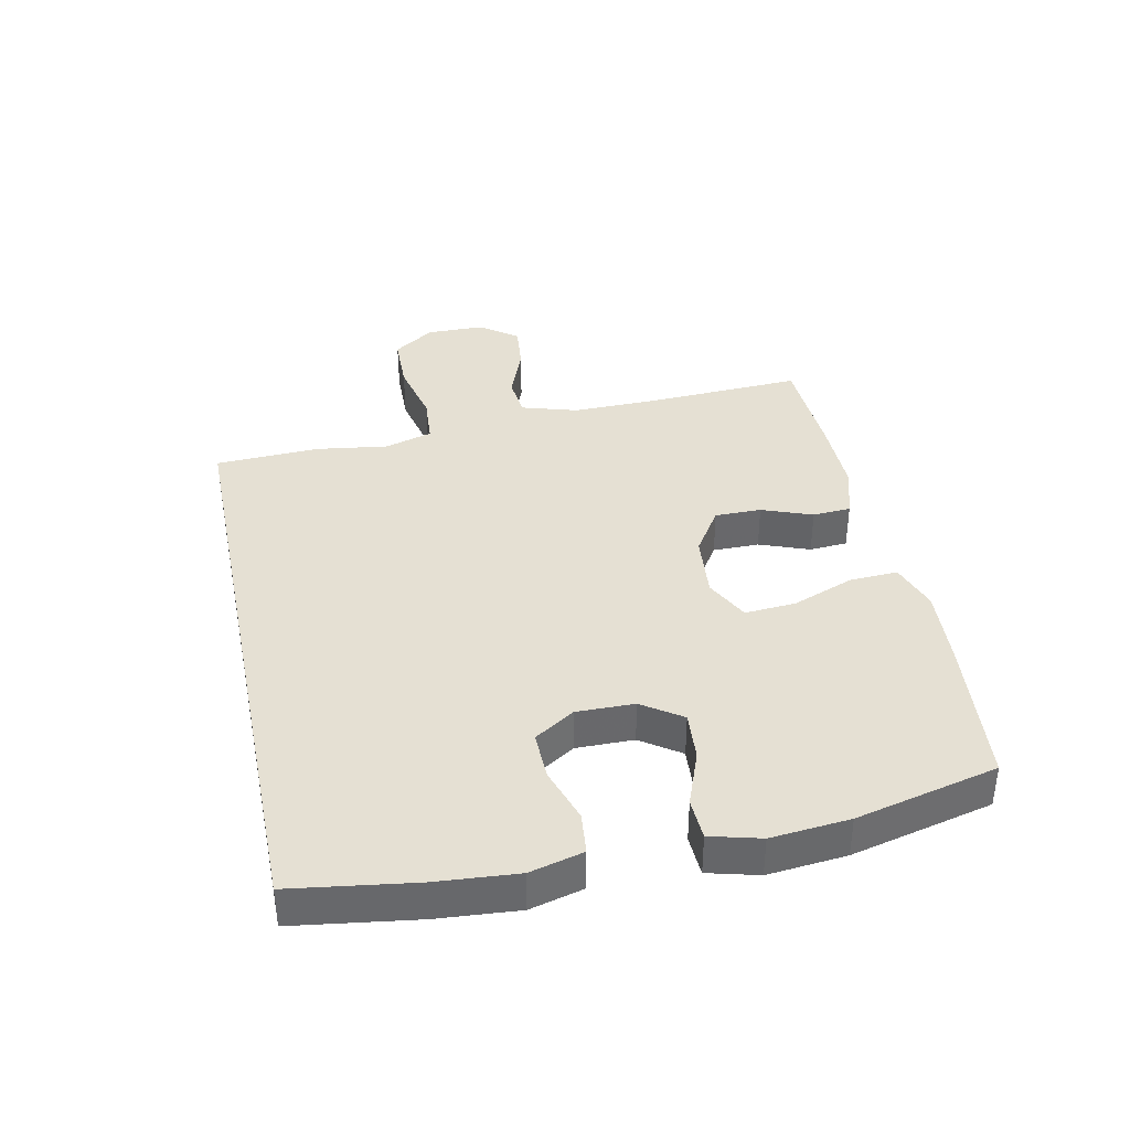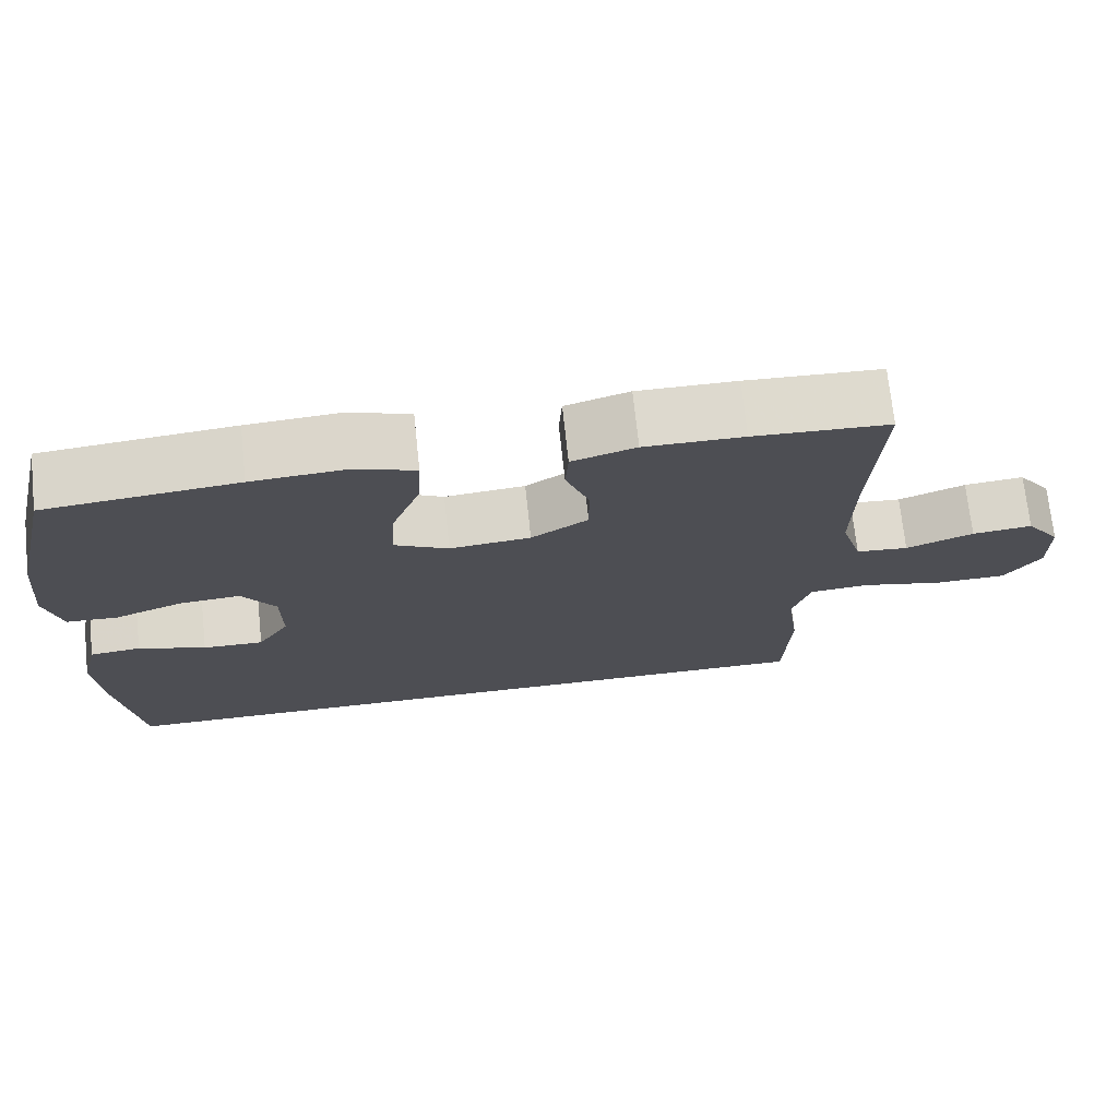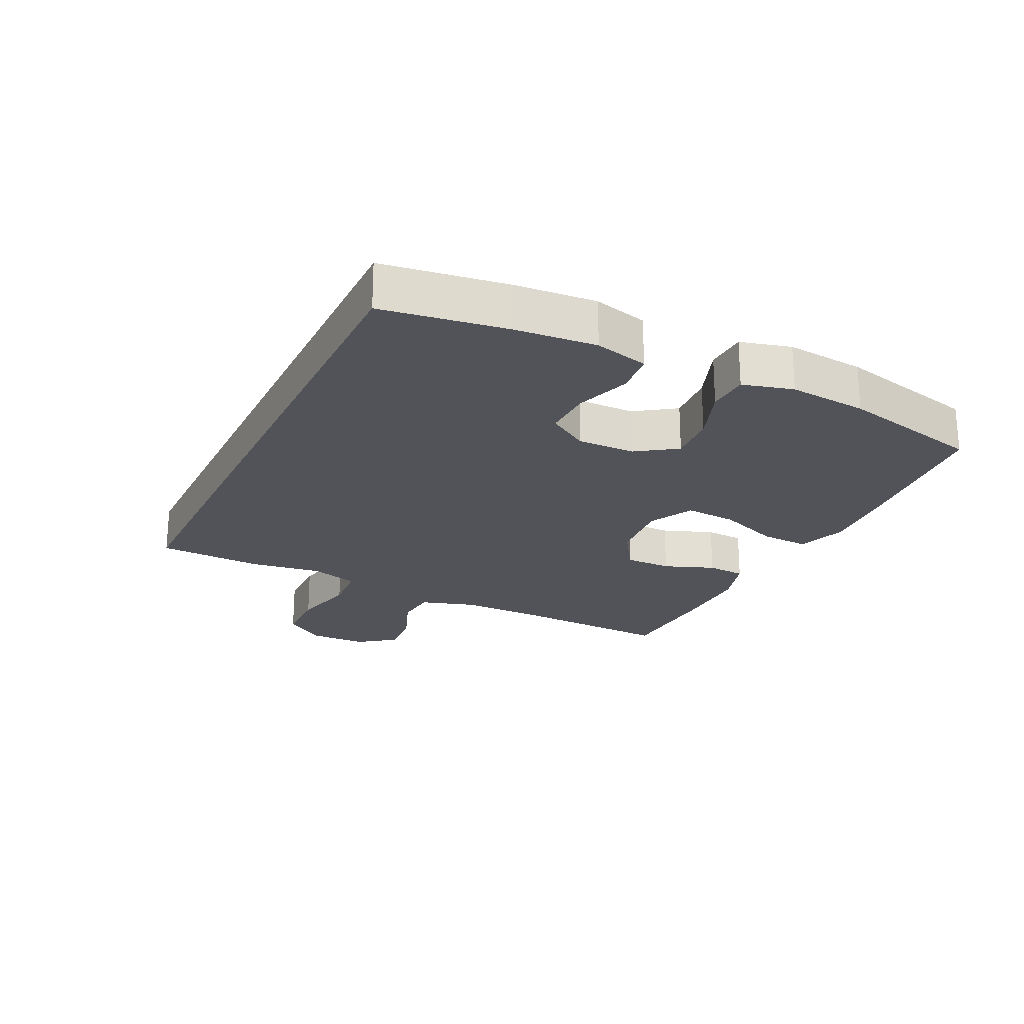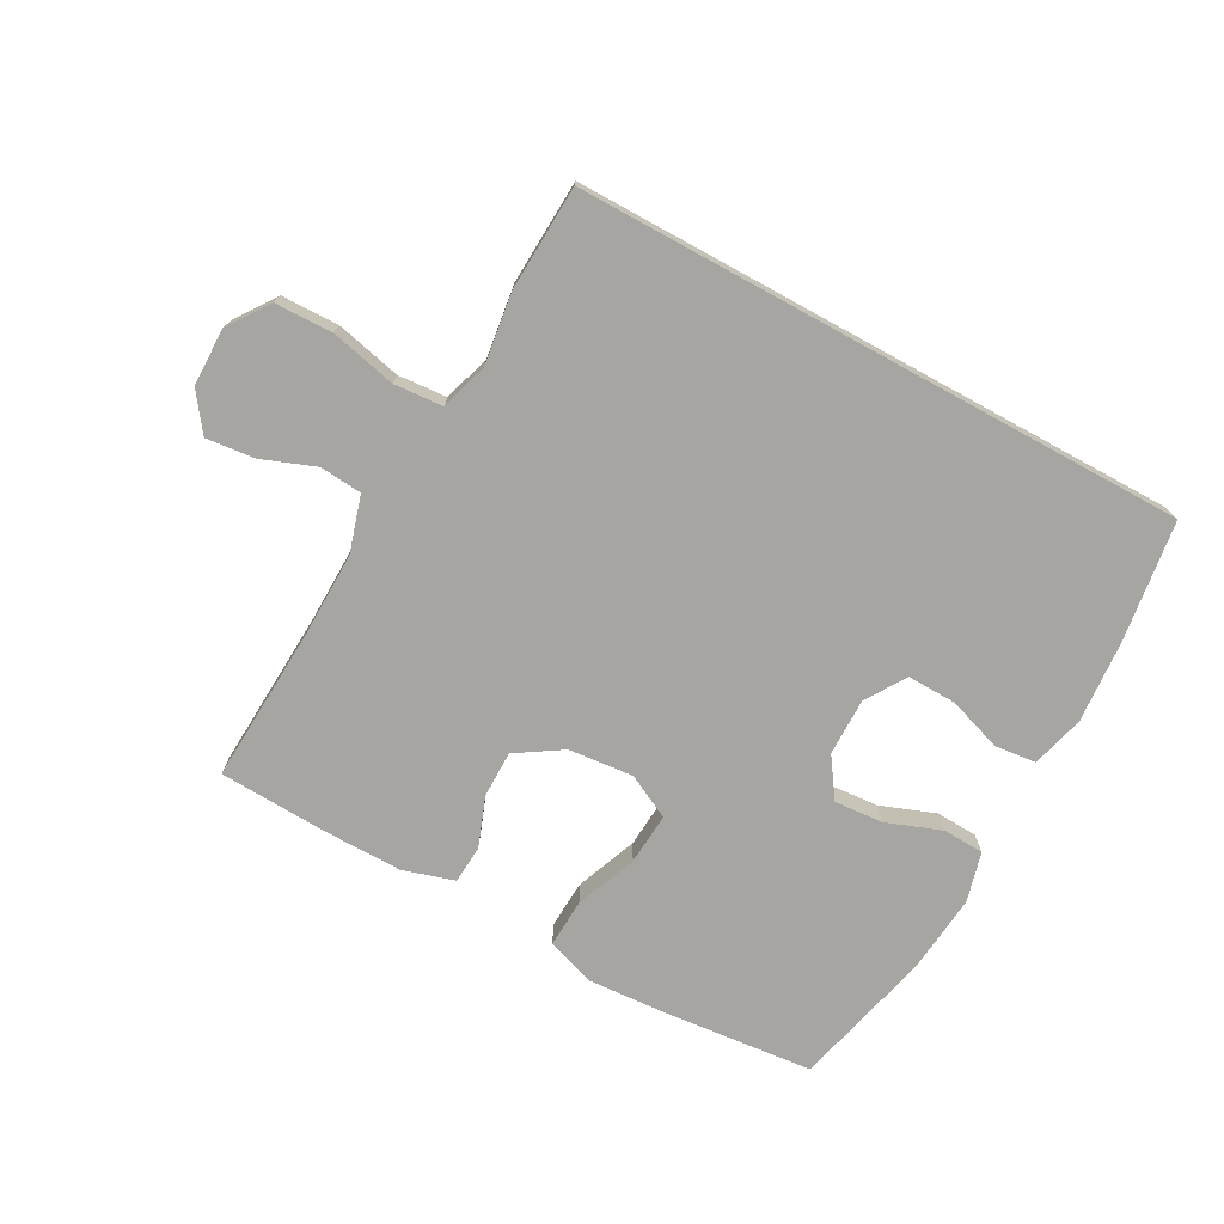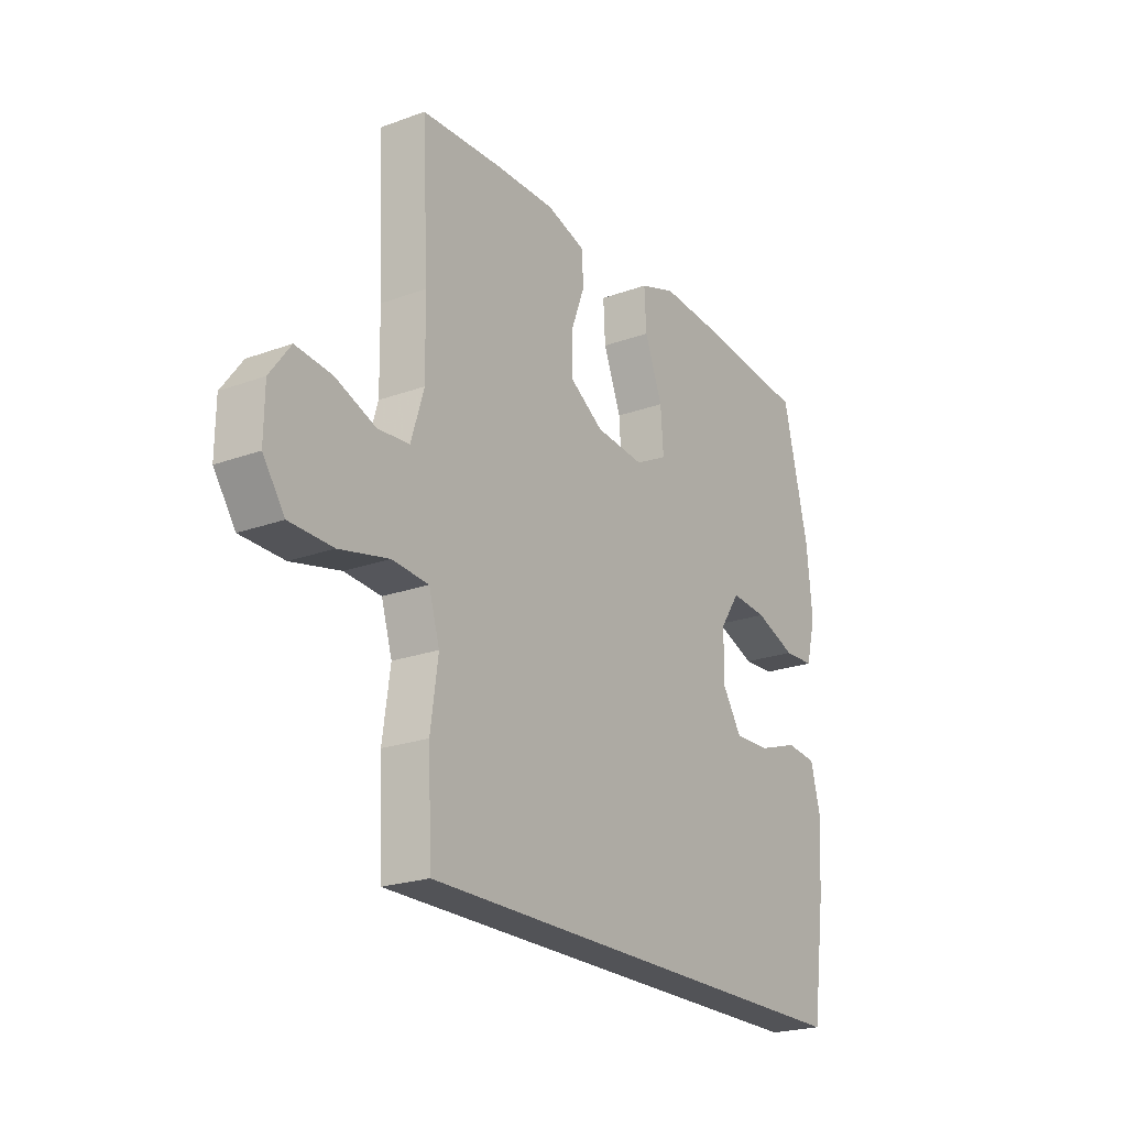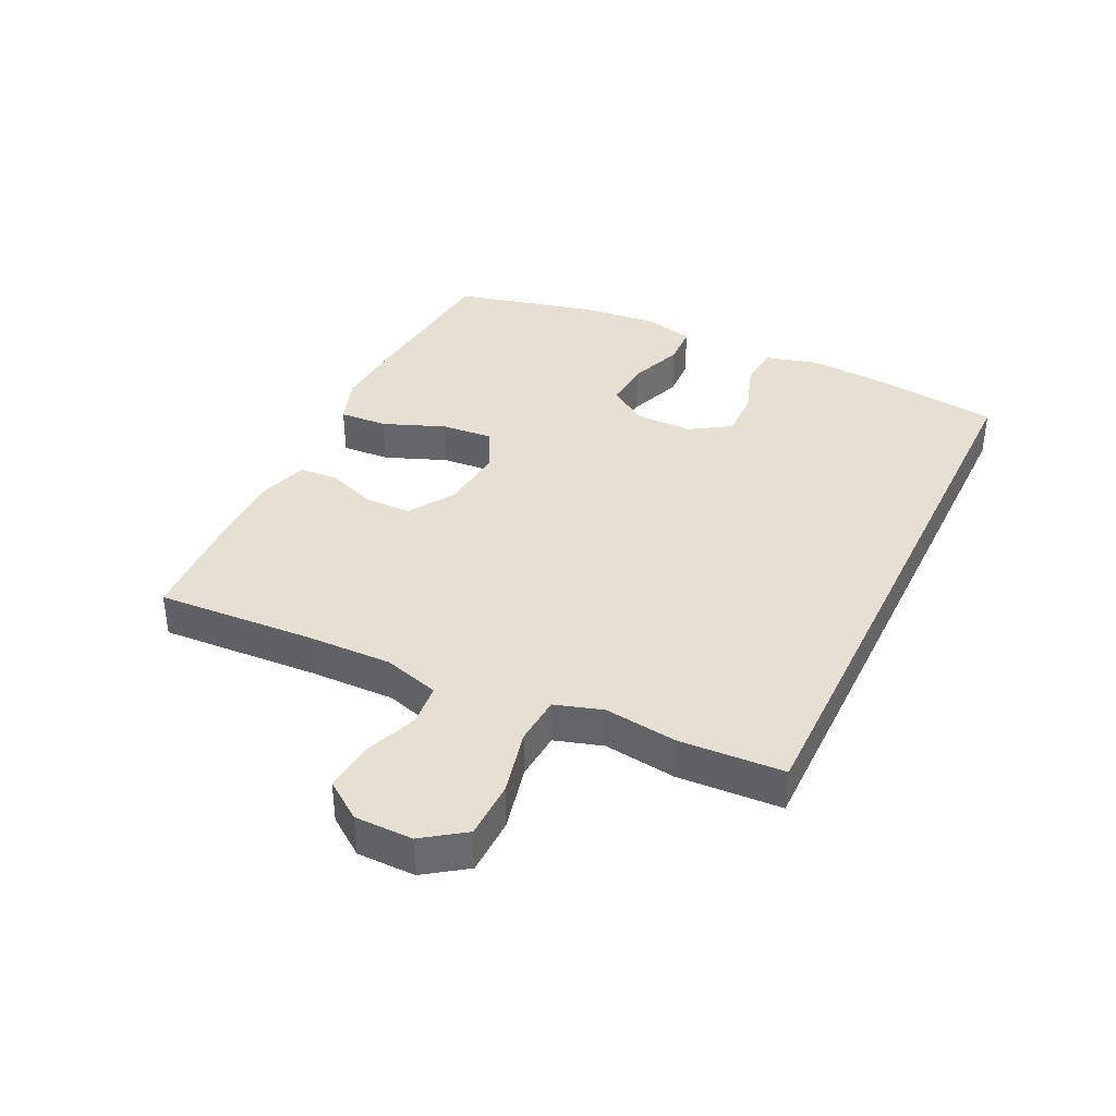
<metadata>
{"format":"obj","ext":"obj","renderer":"f3d","projection":"perspective","resolution":1024,"background":"white","views":[{"elev":37.9,"azim":-101.7,"up":"+Y"},{"elev":71.9,"azim":-6.1,"up":"+Z"},{"elev":-22.6,"azim":-115.8,"up":"+Y"},{"elev":-73.9,"azim":151.3,"up":"+Y"},{"elev":-22.4,"azim":122.3,"up":"+Z"},{"elev":37.7,"azim":115.5,"up":"+Y"}]}
</metadata>
<code>
v 0.451 0.07 -0.5
v -0.525 0.07 -0.5
v -0.553 0.07 -0.304
v -0.563 0.07 -0.175
v -0.541 0.07 -0.09
v -0.475 0.07 -0.083
v -0.388 0.07 -0.112
v -0.31 0.07 -0.114
v -0.269 0.07 -0.05
v -0.27 0.07 0.042
v -0.313 0.07 0.105
v -0.391 0.07 0.099
v -0.479 0.07 0.066
v -0.545 0.07 0.069
v -0.566 0.07 0.149
v -0.554 0.07 0.274
v -0.5 0.07 0.5
v -0.254 0.07 0.524
v -0.132 0.07 0.532
v -0.055 0.07 0.505
v -0.059 0.07 0.428
v -0.097 0.07 0.33
v -0.103 0.07 0.248
v -0.033 0.07 0.212
v 0.071 0.07 0.222
v 0.144 0.07 0.269
v 0.144 0.07 0.343
v 0.114 0.07 0.423
v 0.118 0.07 0.484
v 0.2 0.07 0.509
v 0.327 0.07 0.508
v 0.5 0.07 0.5
v 0.487 0.07 0.248
v 0.485 0.07 0.113
v 0.512 0.07 0.024
v 0.579 0.07 0.018
v 0.665 0.07 0.051
v 0.742 0.07 0.059
v 0.786 0.07 -0.001
v 0.787 0.07 -0.093
v 0.741 0.07 -0.159
v 0.649 0.07 -0.161
v 0.544 0.07 -0.137
v 0.466 0.07 -0.143
v 0.443 0.07 -0.219
v 0.459 0.07 -0.334
v 0.451 0 -0.5
v -0.525 0 -0.5
v -0.553 0 -0.304
v -0.563 0 -0.175
v -0.541 0 -0.09
v -0.475 0 -0.083
v -0.388 0 -0.112
v -0.31 0 -0.114
v -0.269 0 -0.05
v -0.27 0 0.042
v -0.313 0 0.105
v -0.391 0 0.099
v -0.479 0 0.066
v -0.545 0 0.069
v -0.566 0 0.149
v -0.554 0 0.274
v -0.5 0 0.5
v -0.254 0 0.524
v -0.132 0 0.532
v -0.055 0 0.505
v -0.059 0 0.428
v -0.097 0 0.33
v -0.103 0 0.248
v -0.033 0 0.212
v 0.071 0 0.222
v 0.144 0 0.269
v 0.144 0 0.343
v 0.114 0 0.423
v 0.118 0 0.484
v 0.2 0 0.509
v 0.327 0 0.508
v 0.5 0 0.5
v 0.487 0 0.248
v 0.485 0 0.113
v 0.512 0 0.024
v 0.579 0 0.018
v 0.665 0 0.051
v 0.742 0 0.059
v 0.786 0 -0.001
v 0.787 0 -0.093
v 0.741 0 -0.159
v 0.649 0 -0.161
v 0.544 0 -0.137
v 0.466 0 -0.143
v 0.443 0 -0.219
v 0.459 0 -0.334
f 45 46 1 2
f 44 45 2 3
f 40 41 42 43
f 40 43 44
f 39 40 44
f 36 37 38 39
f 35 36 39 44
f 34 35 44 3
f 30 31 32 33
f 27 28 29 30
f 26 27 30 33
f 25 26 33 34
f 19 20 21 22
f 19 22 23
f 18 19 23
f 17 18 23
f 16 17 23
f 15 16 23 24
f 12 13 14 15
f 11 12 15 24
f 4 5 6 7
f 4 7 8
f 3 4 8
f 34 3 8
f 25 34 8 9
f 10 11 24 25
f 9 10 25
f 48 47 92 91
f 49 48 91 90
f 89 88 87 86
f 90 89 86
f 90 86 85
f 85 84 83 82
f 90 85 82 81
f 49 90 81 80
f 79 78 77 76
f 76 75 74 73
f 79 76 73 72
f 80 79 72 71
f 68 67 66 65
f 69 68 65
f 69 65 64
f 69 64 63
f 69 63 62
f 70 69 62 61
f 61 60 59 58
f 70 61 58 57
f 53 52 51 50
f 54 53 50
f 54 50 49
f 54 49 80
f 55 54 80 71
f 71 70 57 56
f 71 56 55
f 1 47 48 2
f 2 48 49 3
f 3 49 50 4
f 4 50 51 5
f 5 51 52 6
f 6 52 53 7
f 7 53 54 8
f 8 54 55 9
f 9 55 56 10
f 10 56 57 11
f 11 57 58 12
f 12 58 59 13
f 13 59 60 14
f 14 60 61 15
f 15 61 62 16
f 16 62 63 17
f 17 63 64 18
f 18 64 65 19
f 19 65 66 20
f 20 66 67 21
f 21 67 68 22
f 22 68 69 23
f 23 69 70 24
f 24 70 71 25
f 25 71 72 26
f 26 72 73 27
f 27 73 74 28
f 28 74 75 29
f 29 75 76 30
f 30 76 77 31
f 31 77 78 32
f 32 78 79 33
f 33 79 80 34
f 34 80 81 35
f 35 81 82 36
f 36 82 83 37
f 37 83 84 38
f 38 84 85 39
f 39 85 86 40
f 40 86 87 41
f 41 87 88 42
f 42 88 89 43
f 43 89 90 44
f 44 90 91 45
f 45 91 92 46
f 46 92 47 1

</code>
